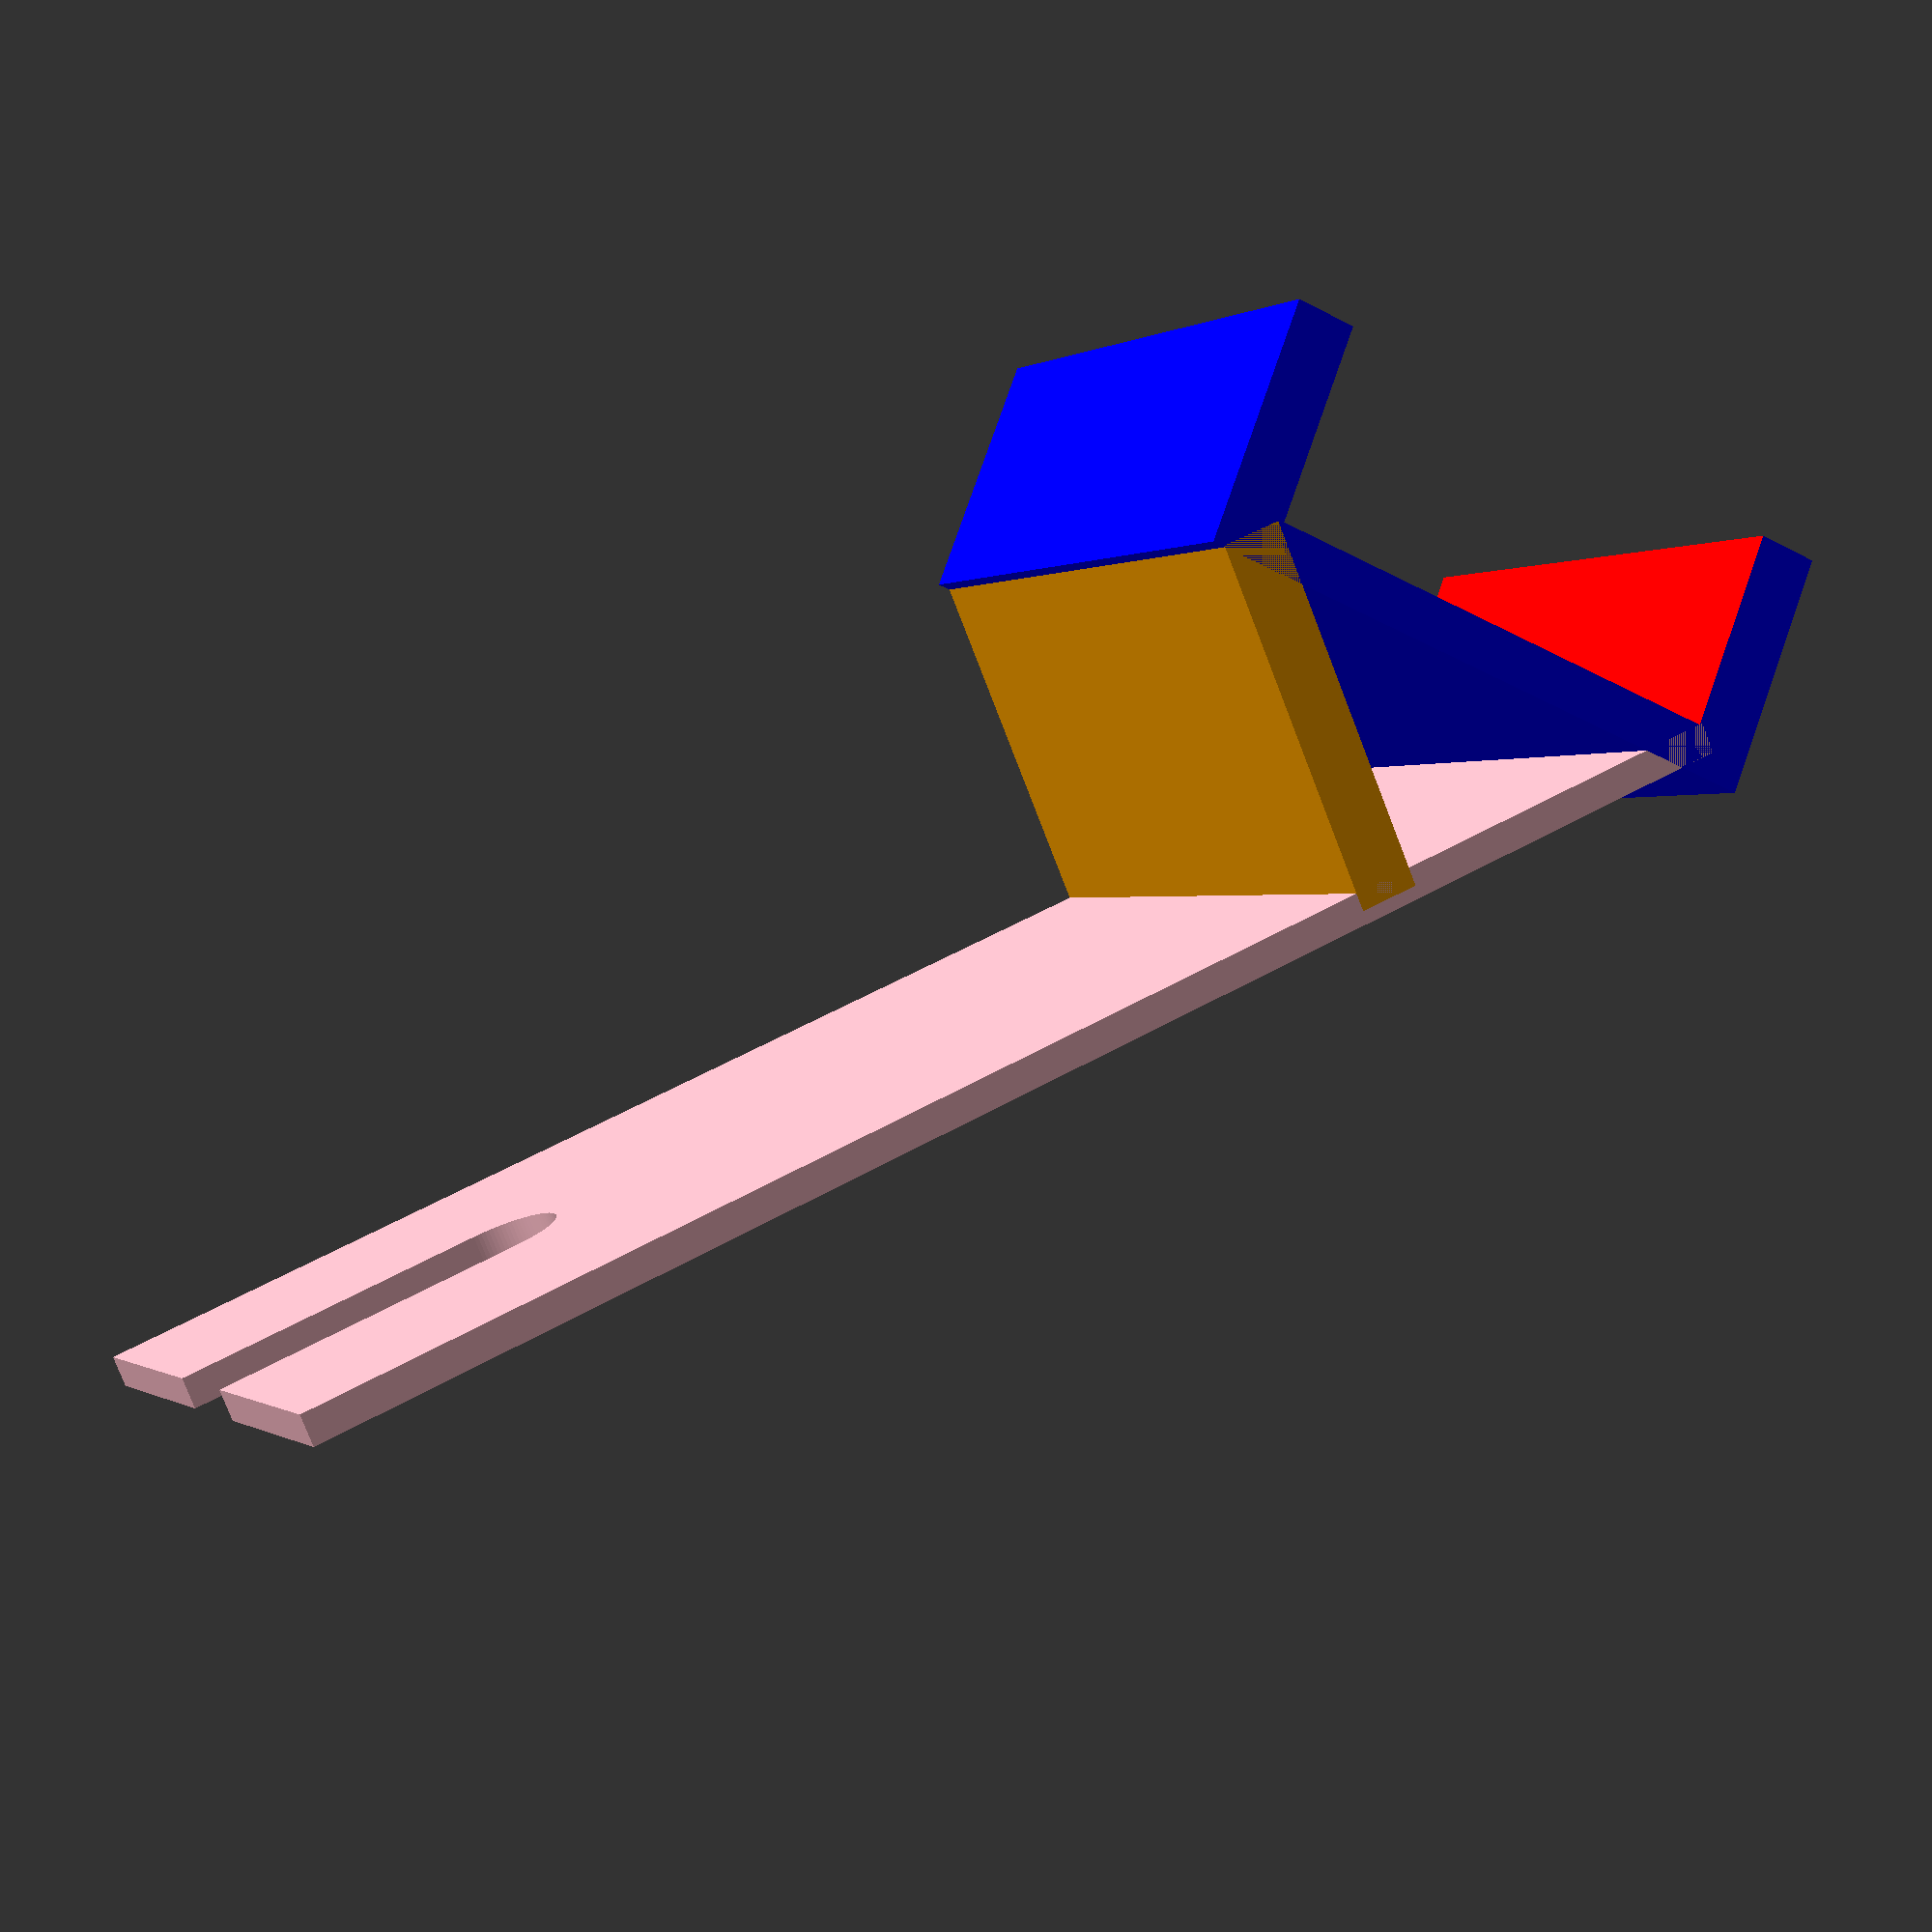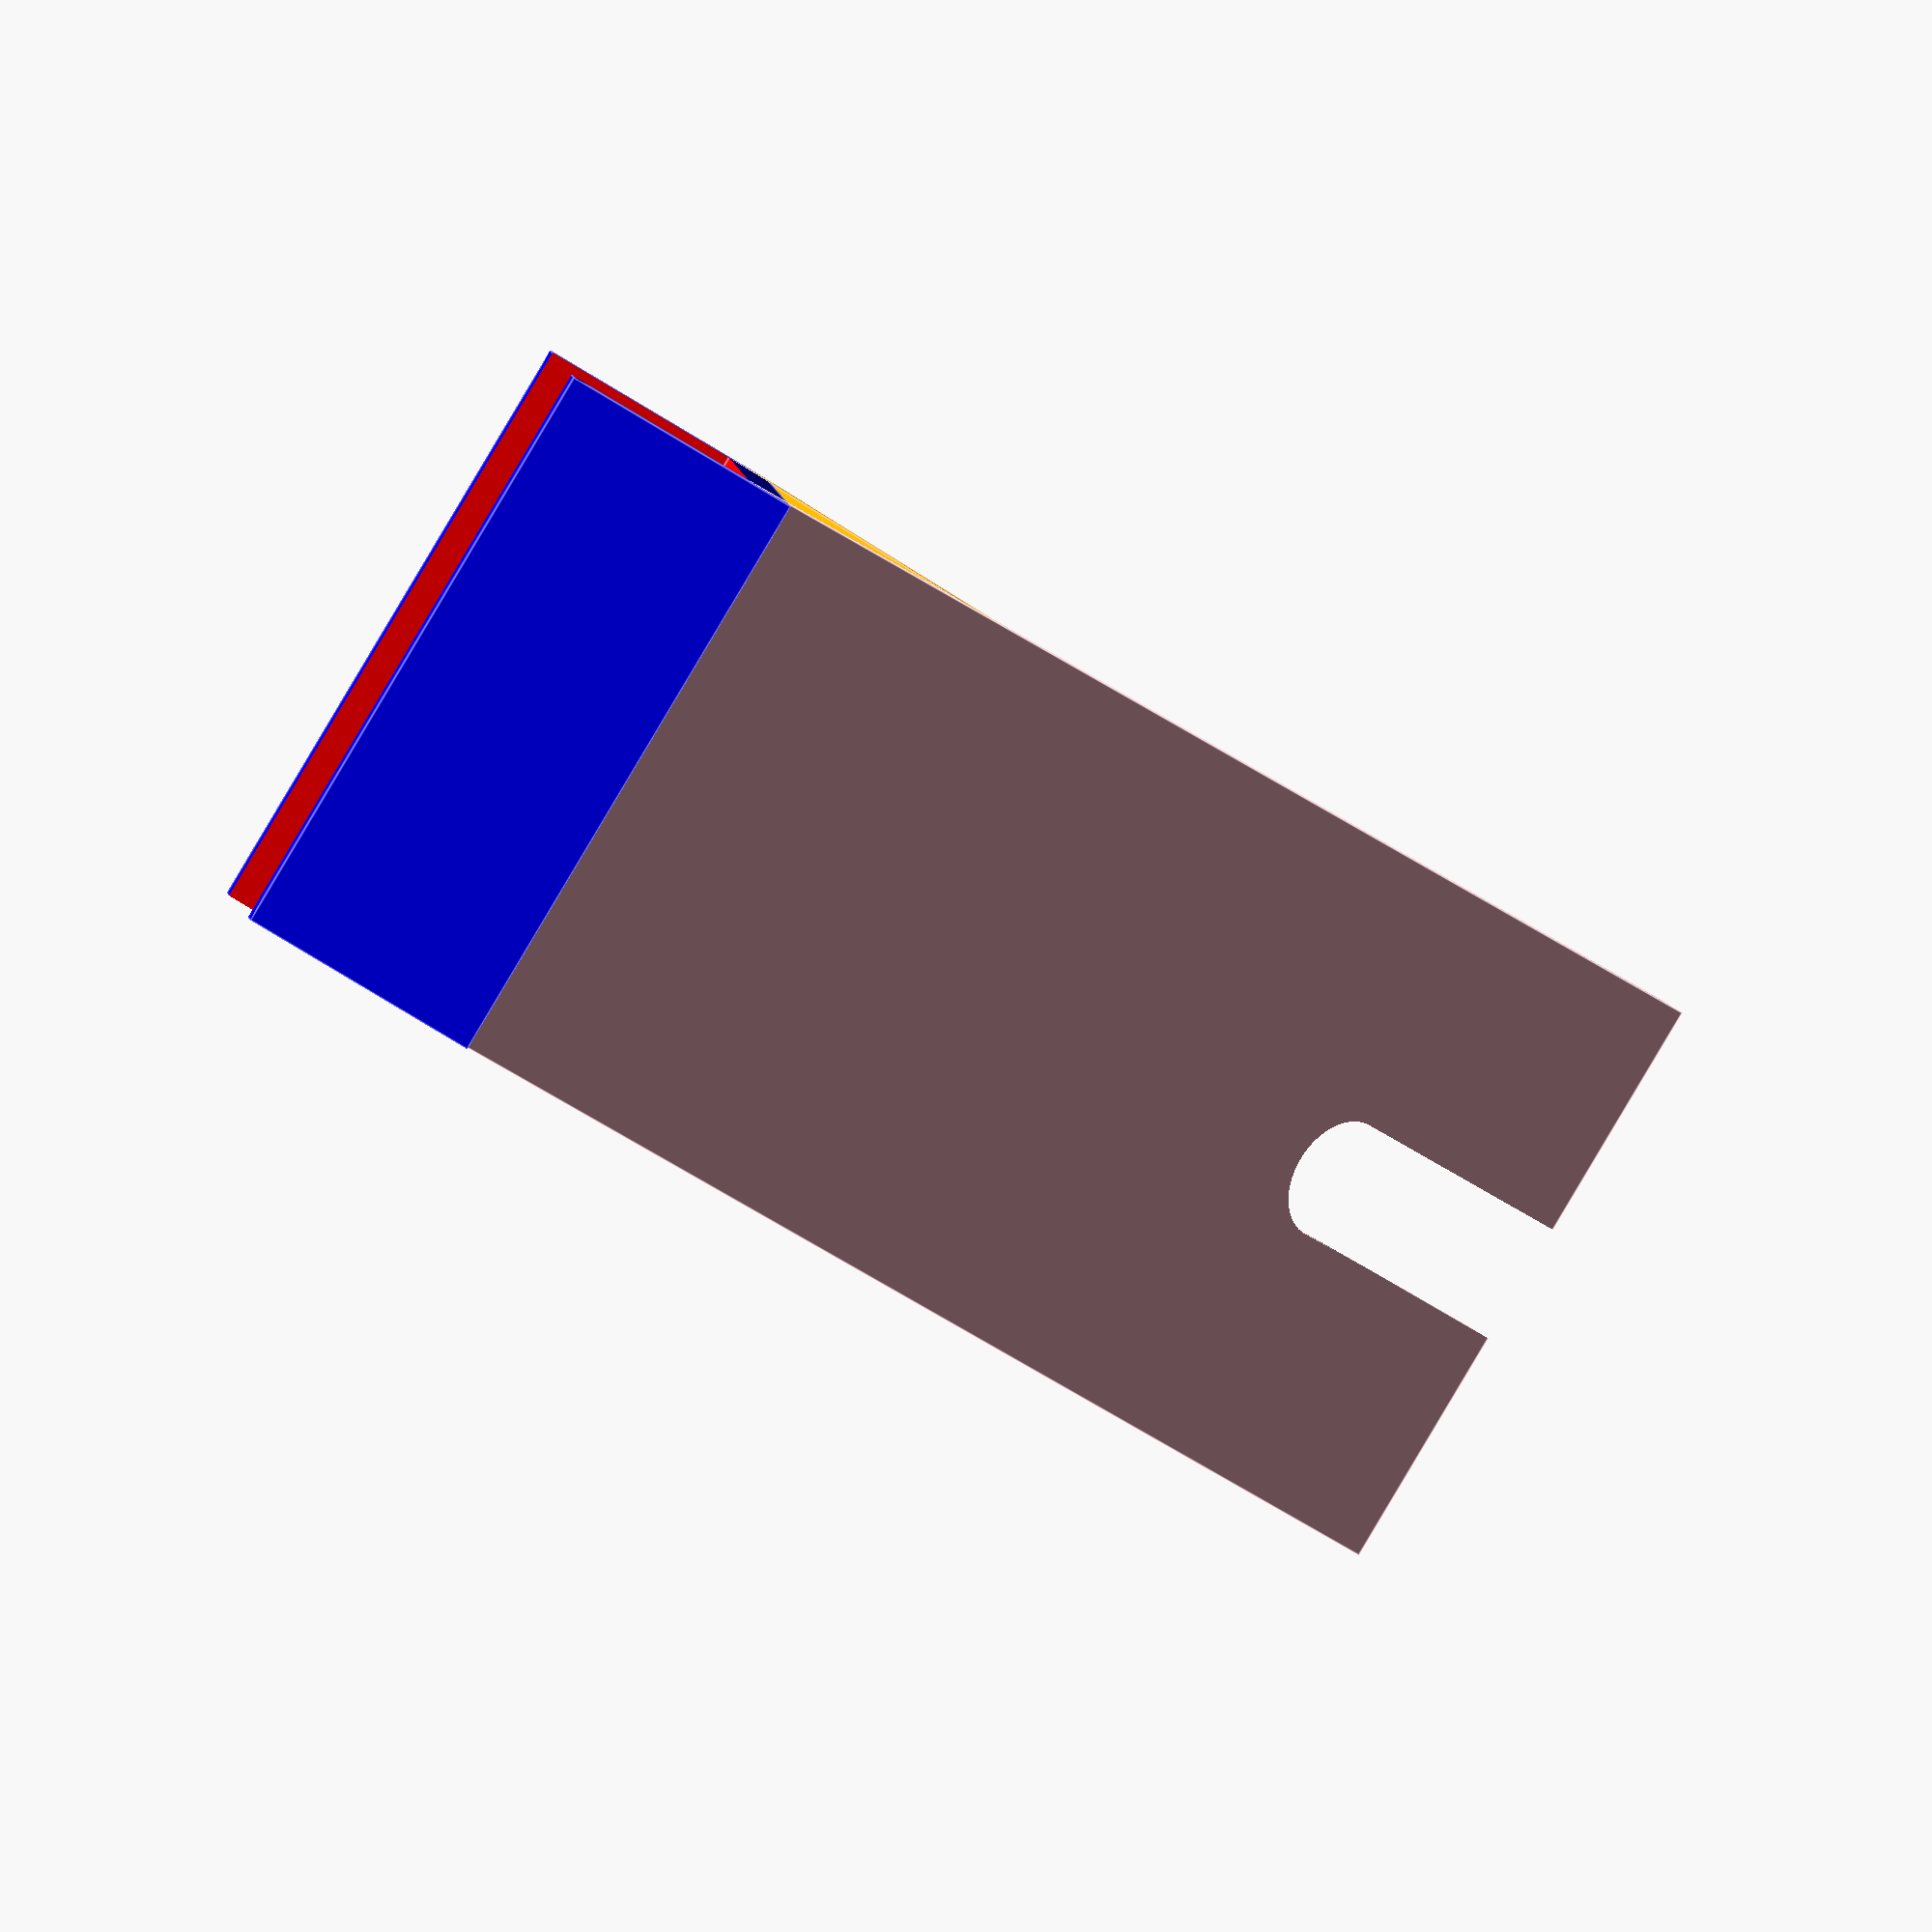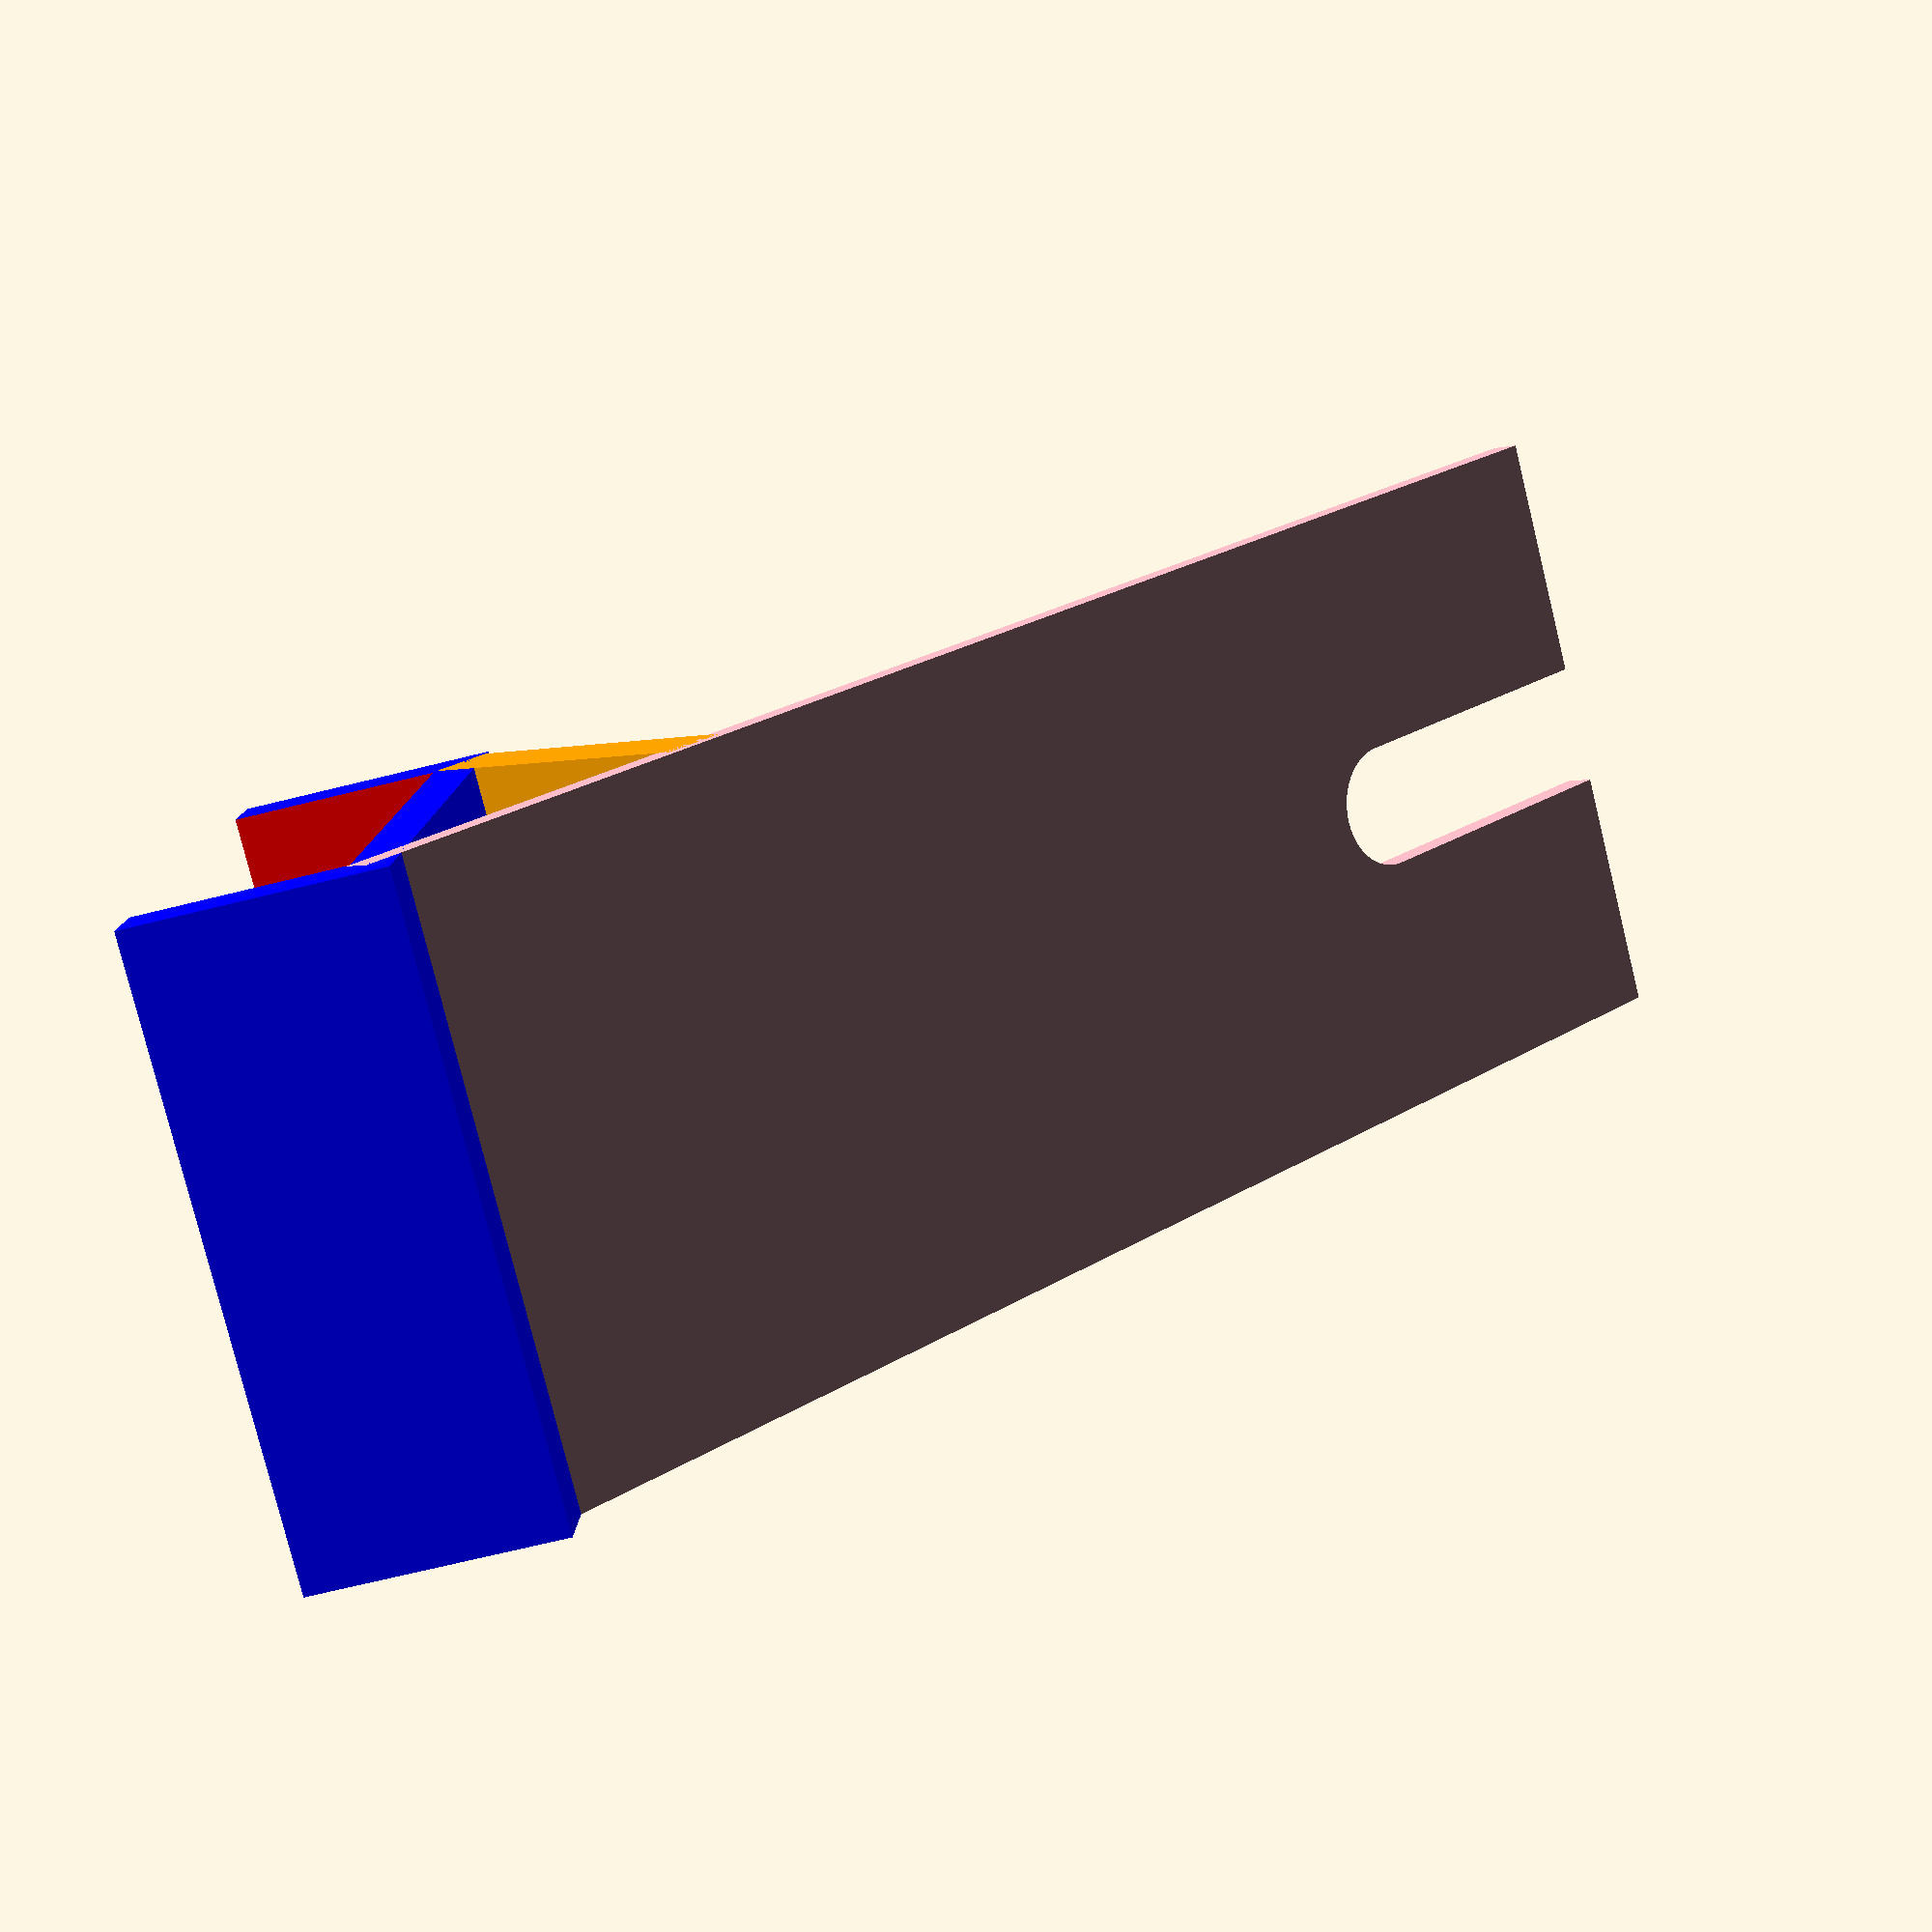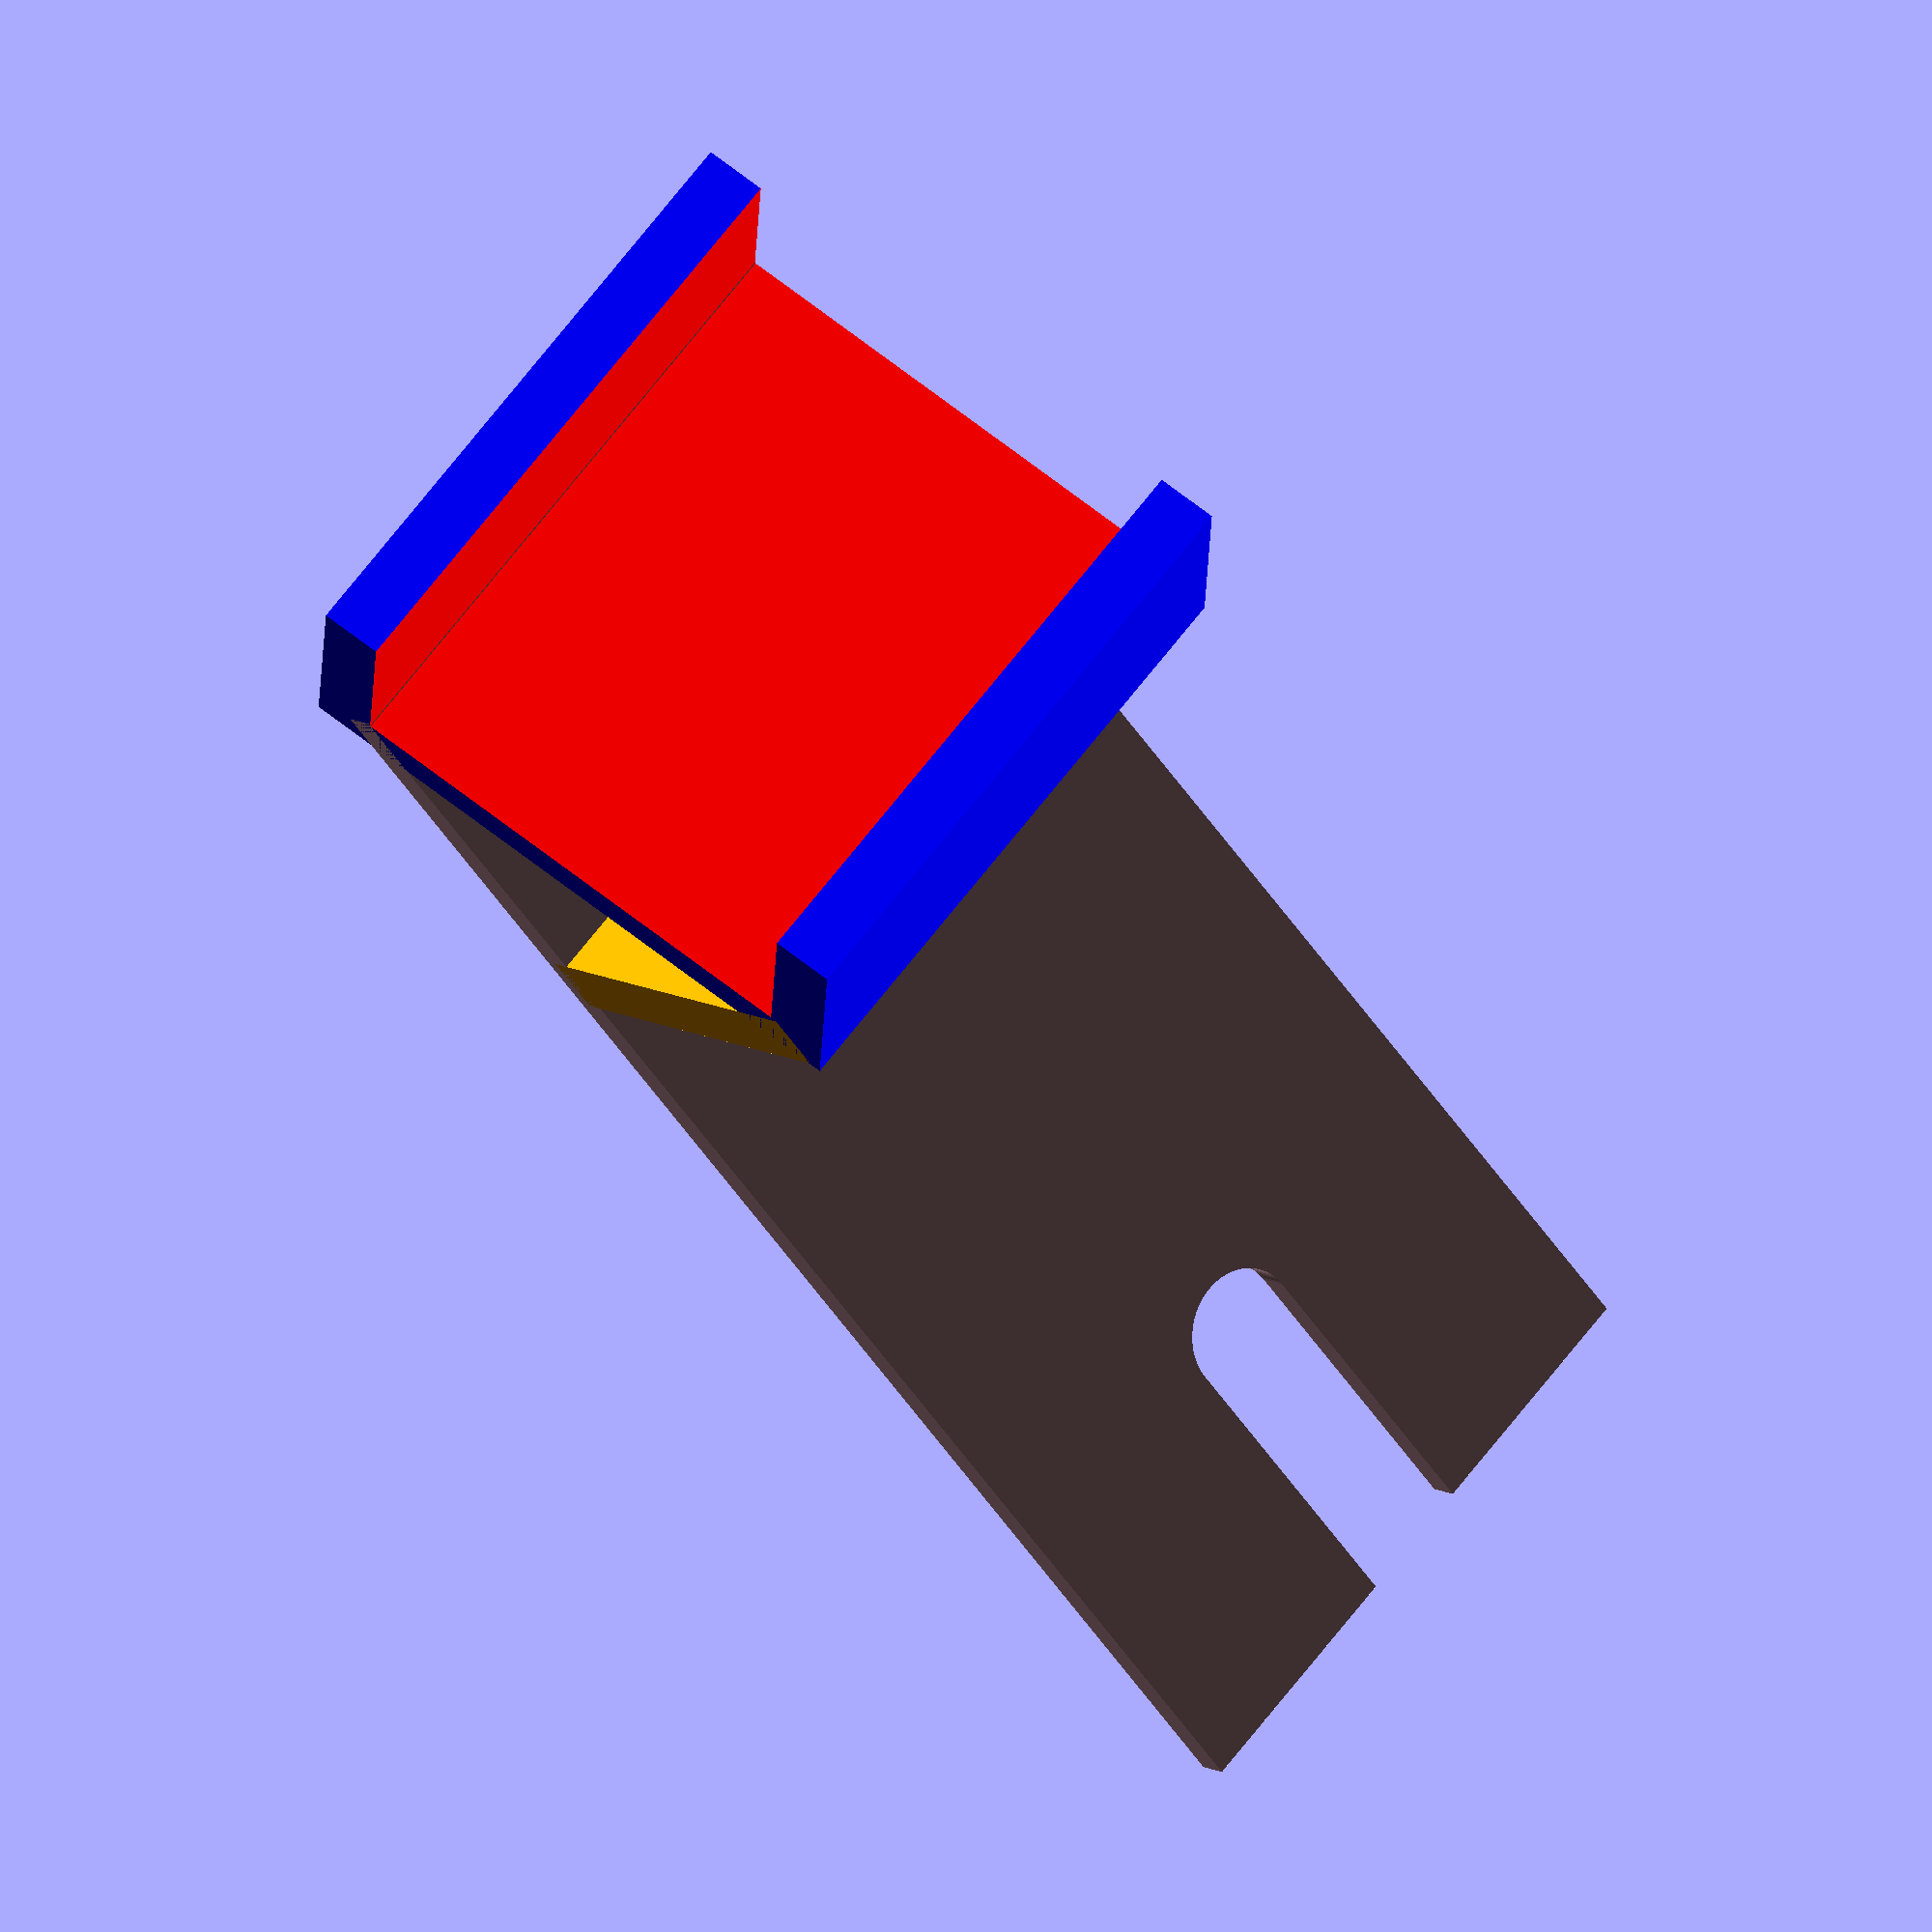
<openscad>
    union() {
        union() {
            difference(){
                color("blue") cube ([20, 8, 20], center=true);
                color("red") translate ([0, -1, 0]) cube ([16, 7, 200], center=true);
            }
        }

        color("pink")
            rotate(a=45)
                translate([-4, 7.41, -10]) difference() {
                    cube ([50, 1, 20]);
                    hull(){
                        translate([60, 0, 10]) rotate([90, 0, 0]) cylinder (h = 10, r = 2, $fn = 100, center=true);
                        translate([40, 0, 10]) rotate([90, 0, 0]) cylinder (h = 10, r = 2, $fn = 100, center=true);
                    }
                }

        color("orange") 
            rotate(a=135) 
                translate([-4, -9.6, -10]) 
                    cube ([12, 2, 20]);
    }

</openscad>
<views>
elev=179.6 azim=21.5 roll=204.7 proj=p view=wireframe
elev=88.8 azim=272.5 roll=149.2 proj=o view=edges
elev=78.9 azim=267.6 roll=193.8 proj=p view=solid
elev=292.5 azim=177.9 roll=217.5 proj=o view=solid
</views>
